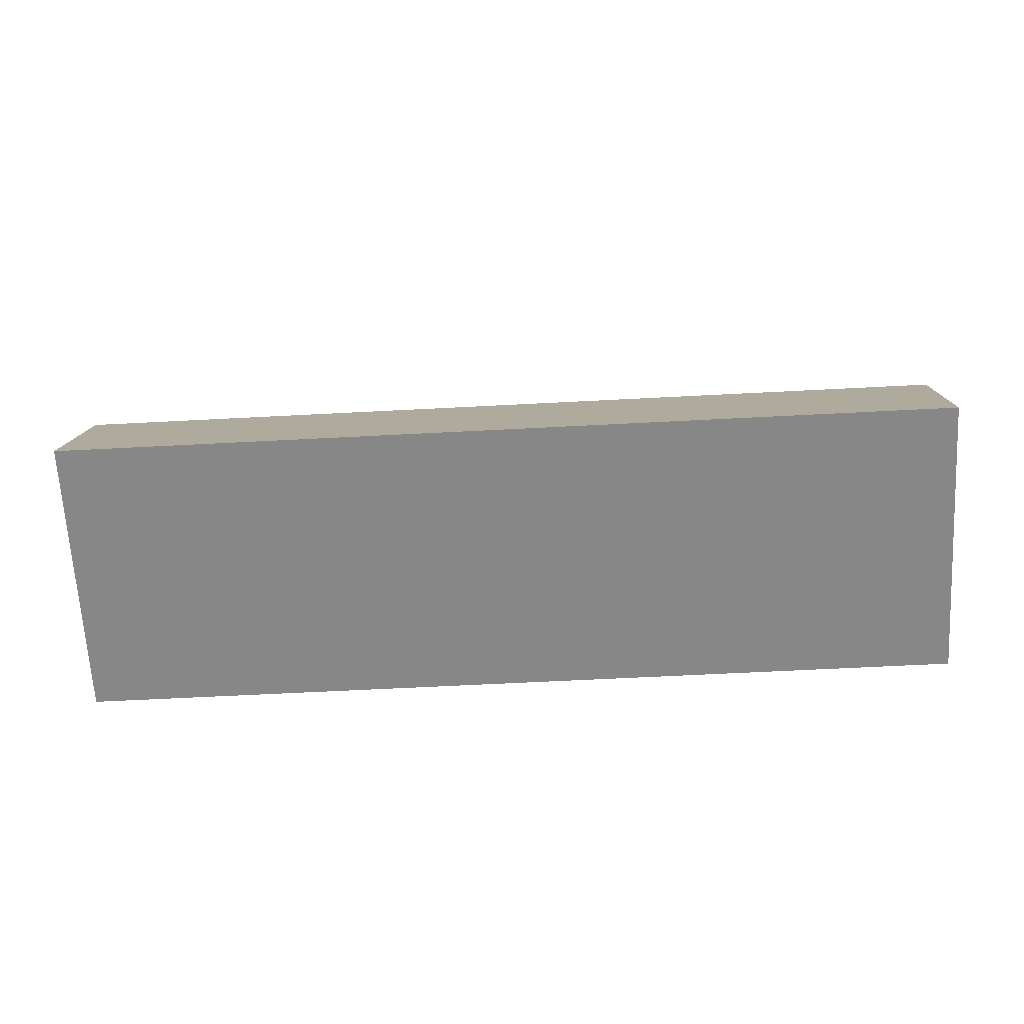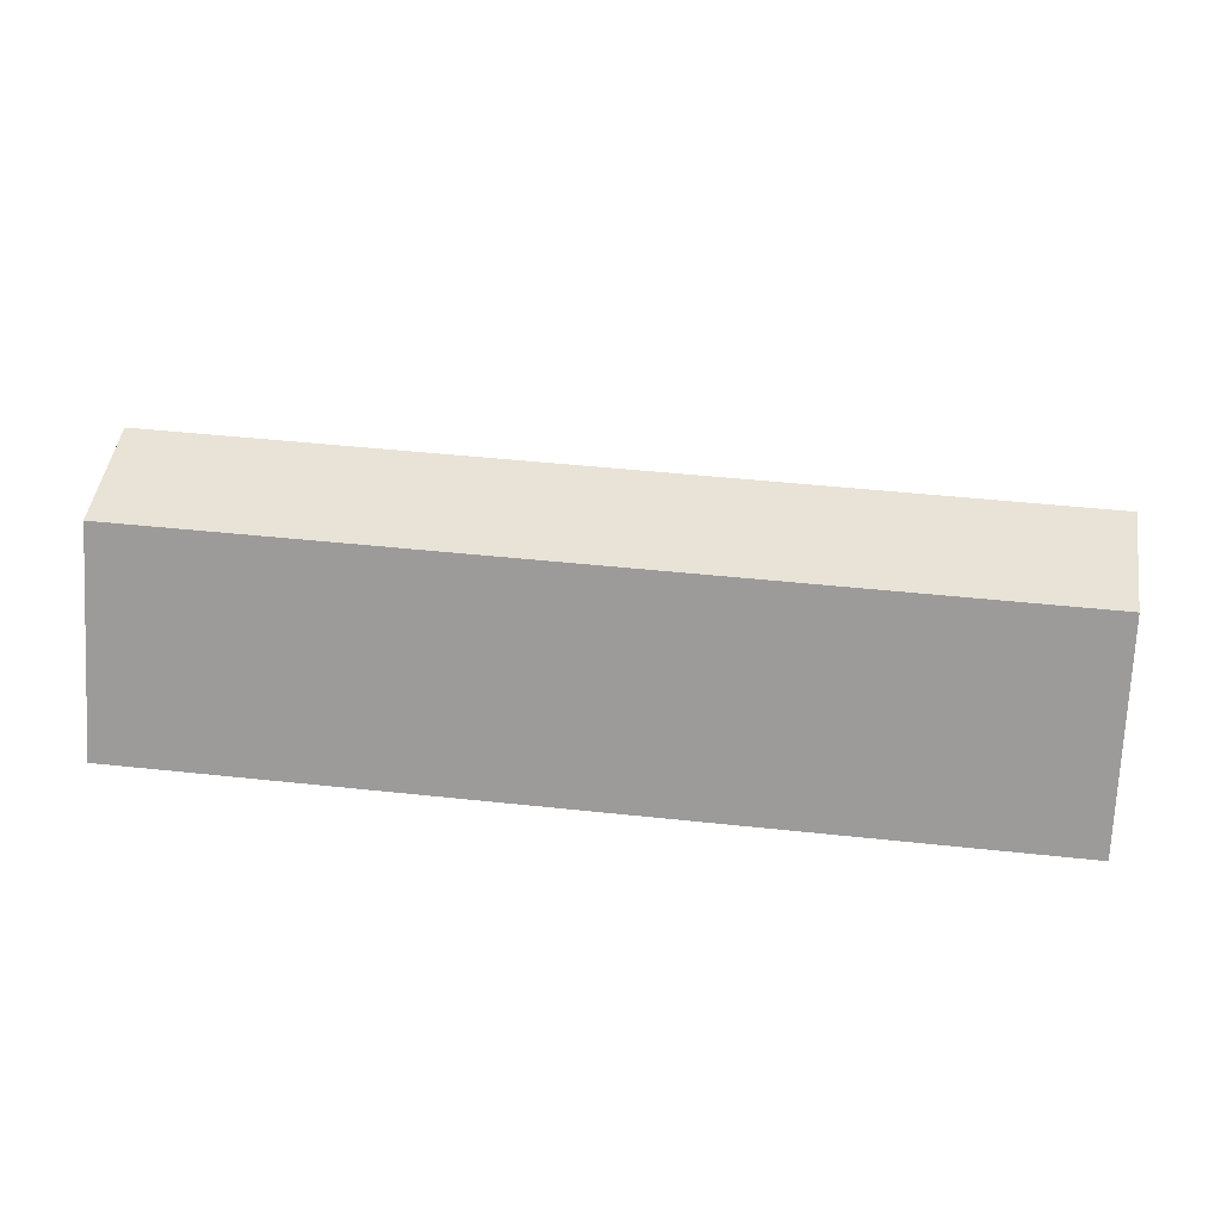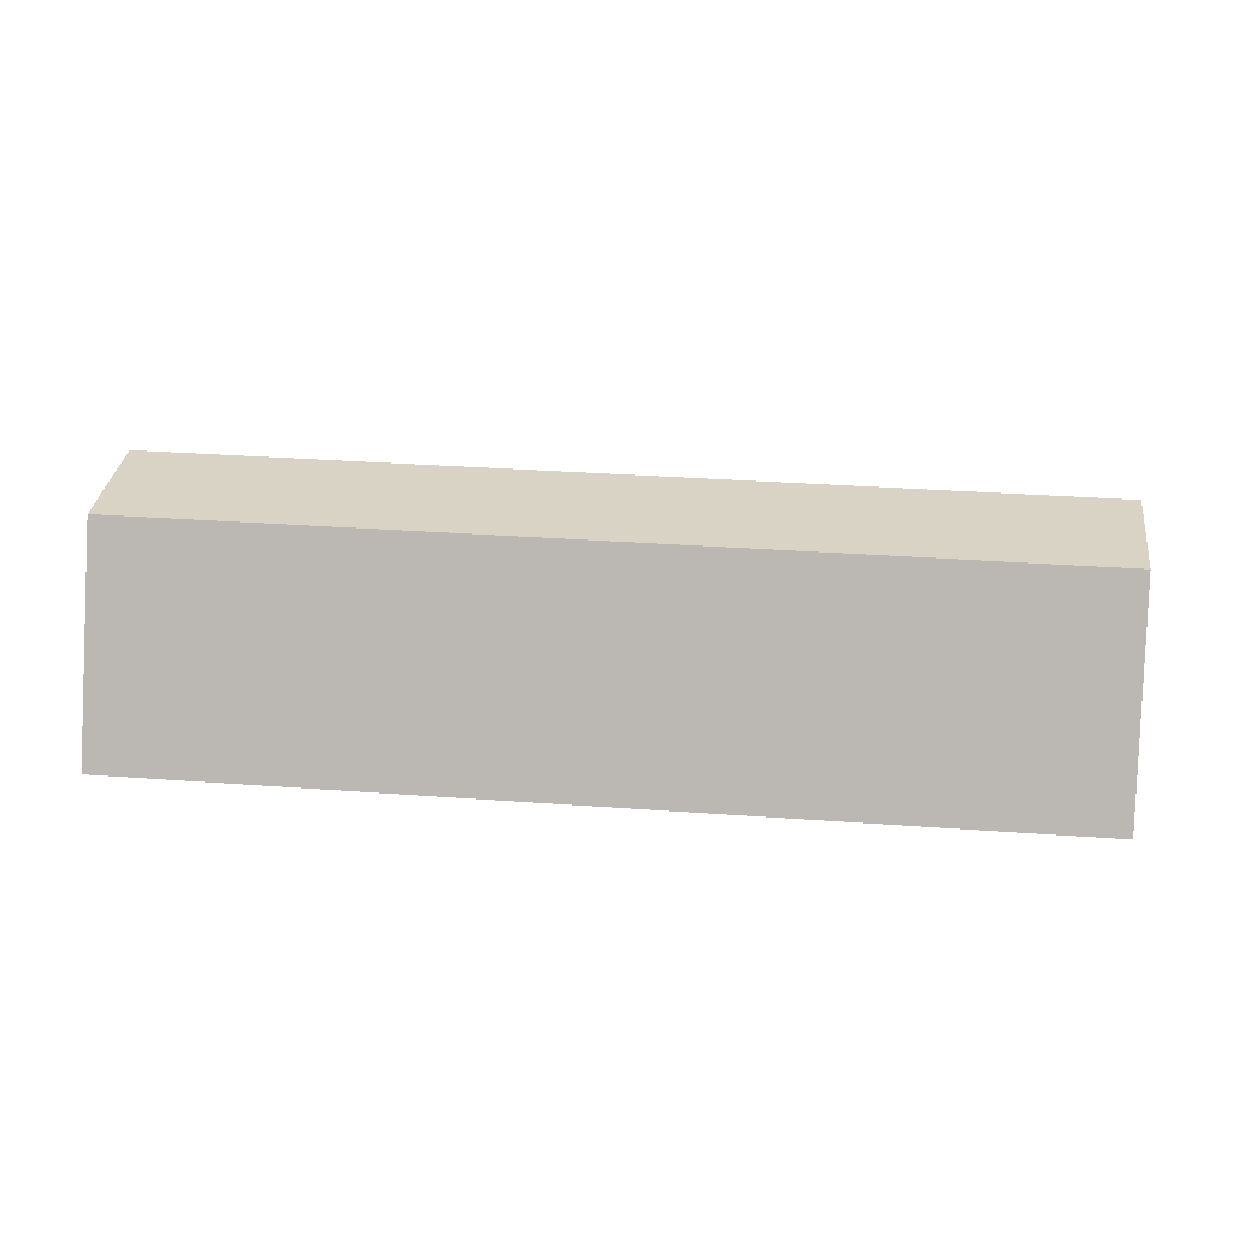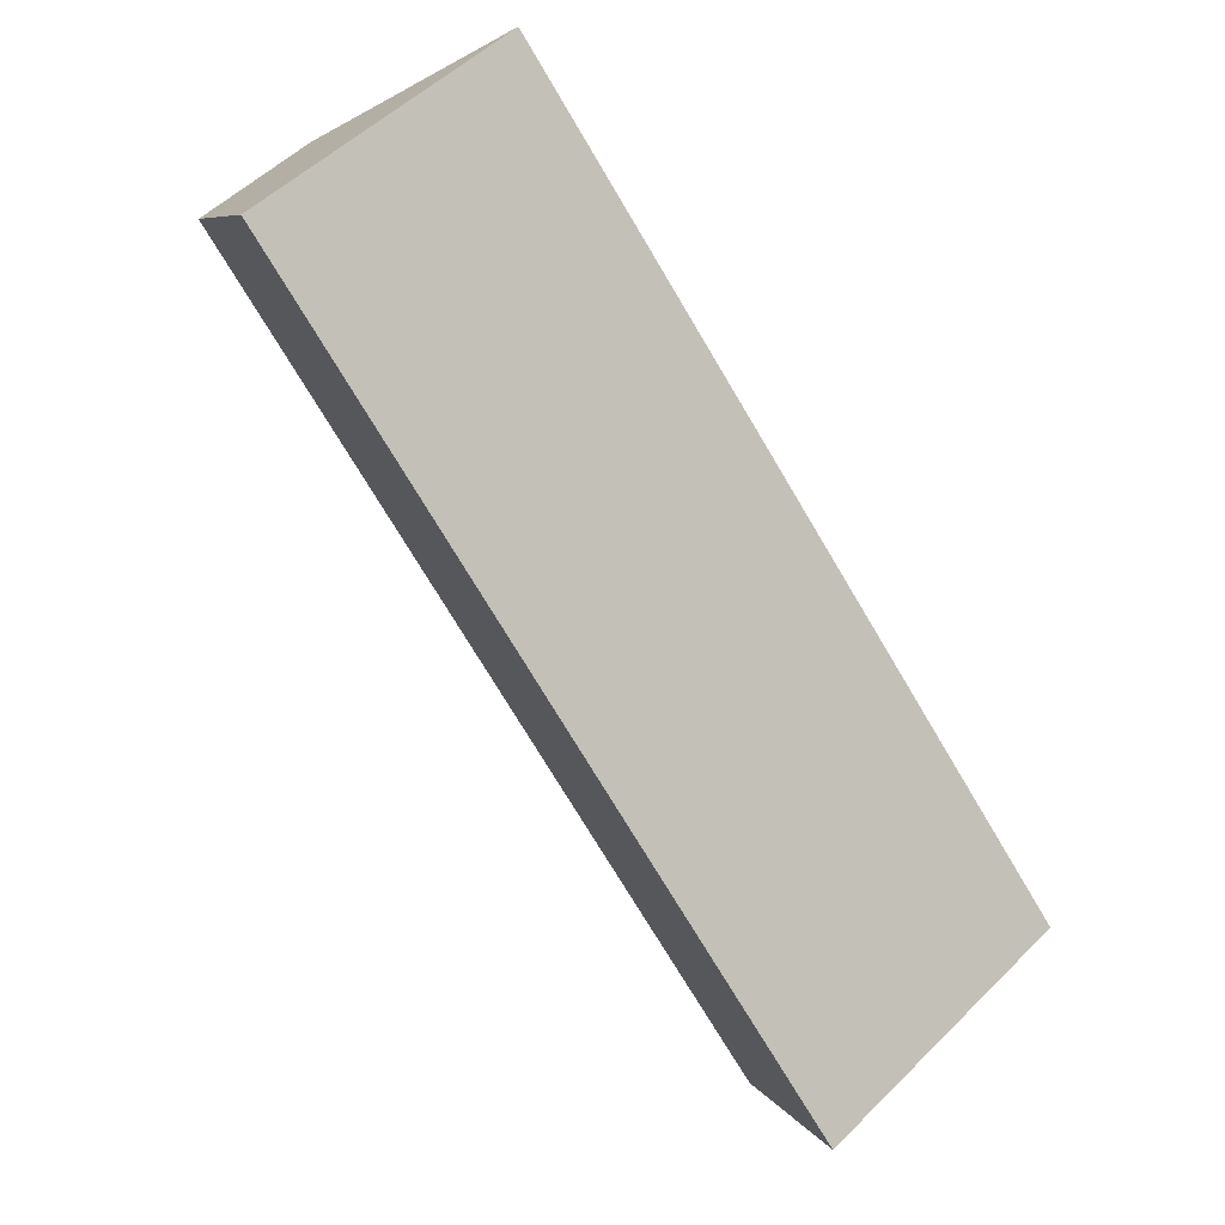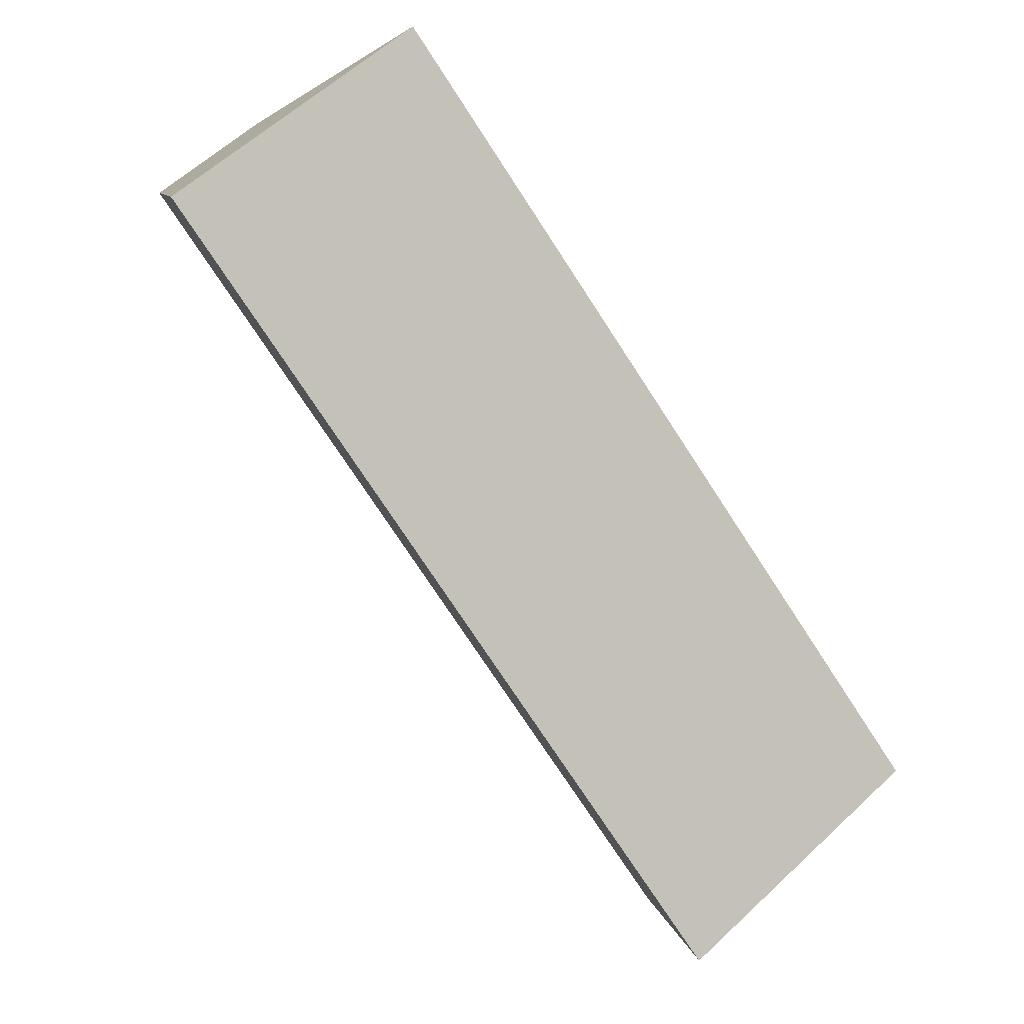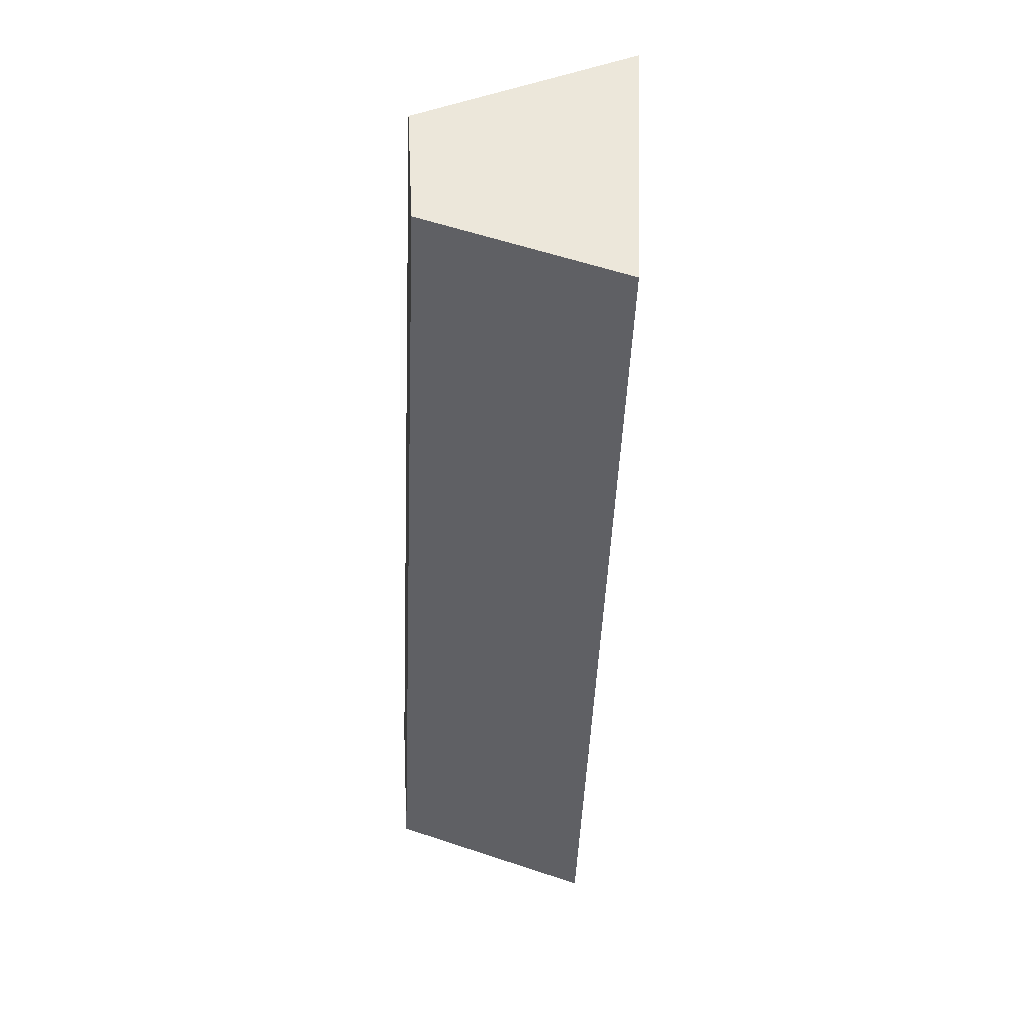
<metadata>
{"format":"obj","ext":"obj","renderer":"f3d","projection":"perspective","resolution":1024,"background":"white","views":[{"elev":-57.7,"azim":54.4,"up":"+Z"},{"elev":41.7,"azim":-121.2,"up":"+Z"},{"elev":28.3,"azim":-122.2,"up":"+Z"},{"elev":-7.5,"azim":144.2,"up":"+Y"},{"elev":-5.4,"azim":150.3,"up":"+Y"},{"elev":9.4,"azim":86.5,"up":"+Y"}]}
</metadata>
<code>
o board-18a_lowPoly.001_Cube.054
v -1.028 -0.05059 -0.204
v -1.094 0.002454 0.000398
v -1.284 0.1546 -0.2318
v -1.209 0.09429 0.000398
v -1.91 -0.6248 -0.2318
v -1.835 -0.685 0.0004
v -1.655 -0.8299 -0.204
v -1.721 -0.7769 0.0004
f 4 1 3
f 4 2 1
f 6 5 7
f 6 7 8
f 7 3 1
f 3 6 4
f 6 2 4
f 2 7 1
f 7 5 3
f 3 5 6
f 6 8 2
f 2 8 7

</code>
